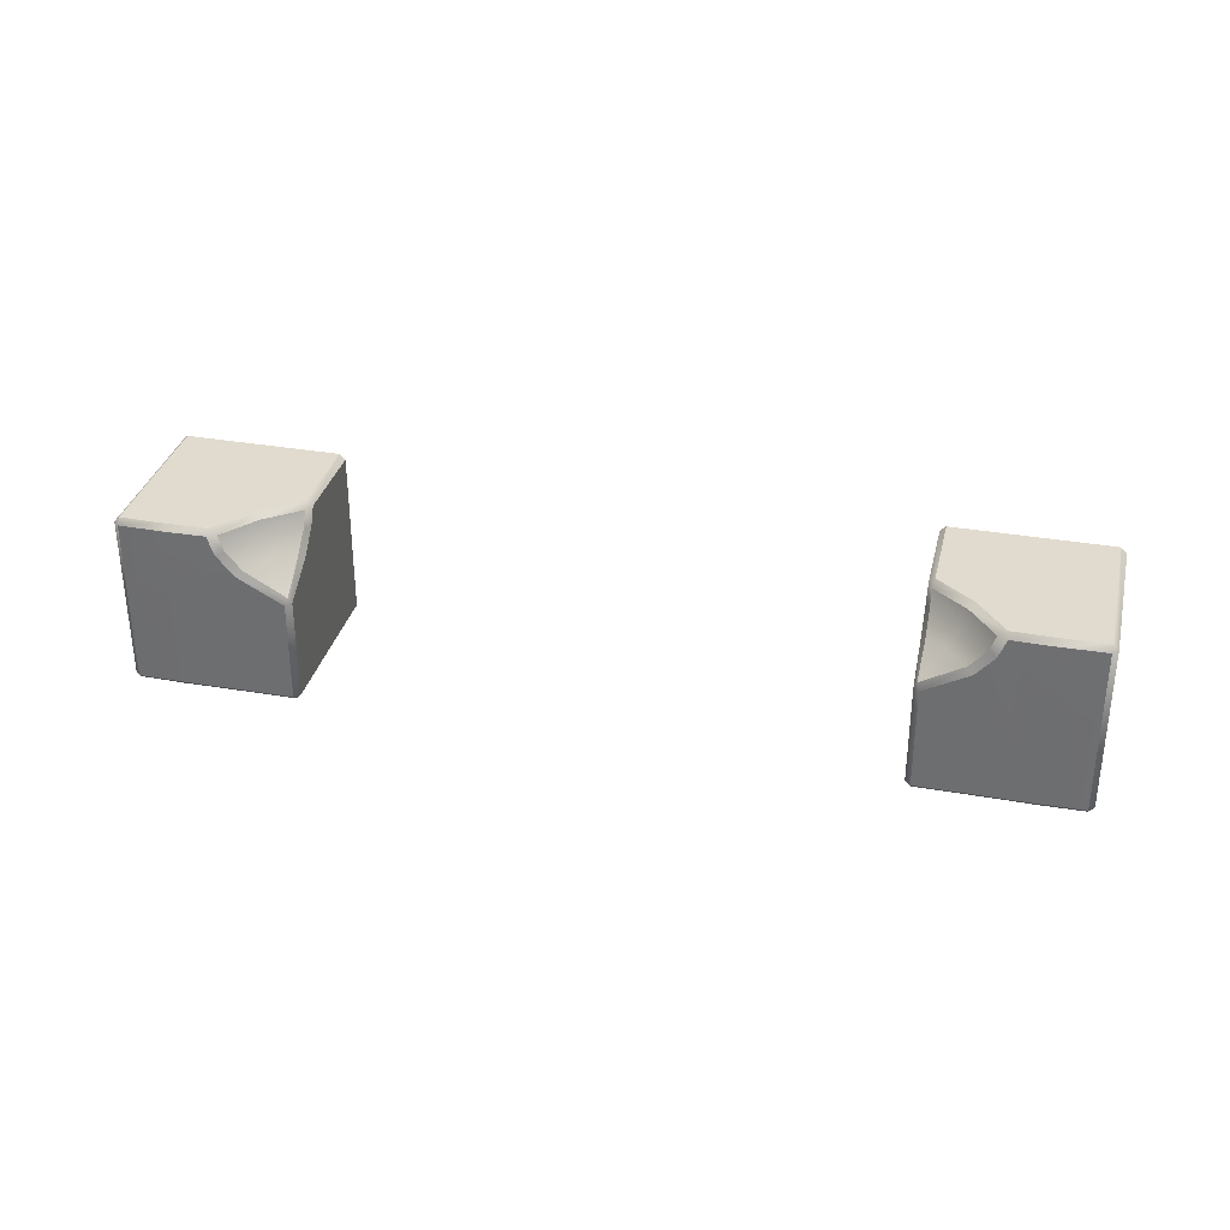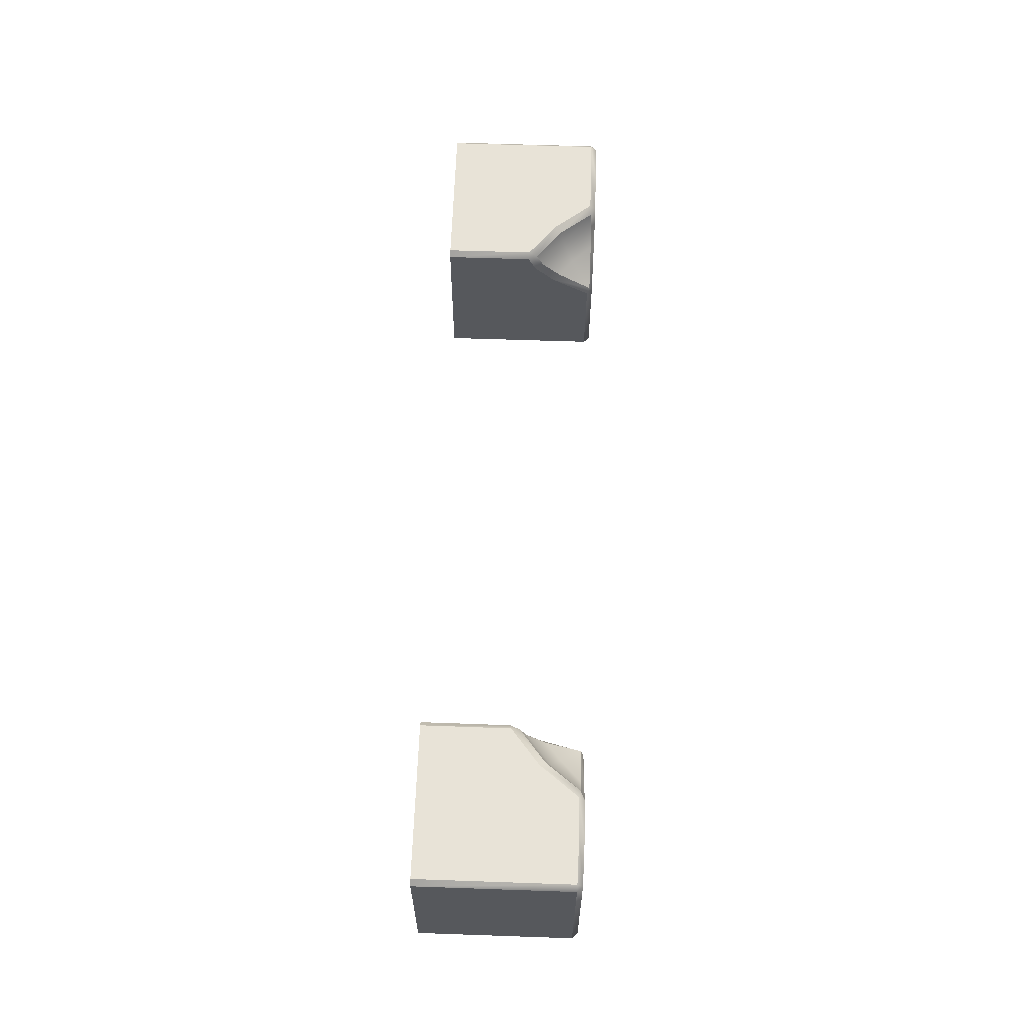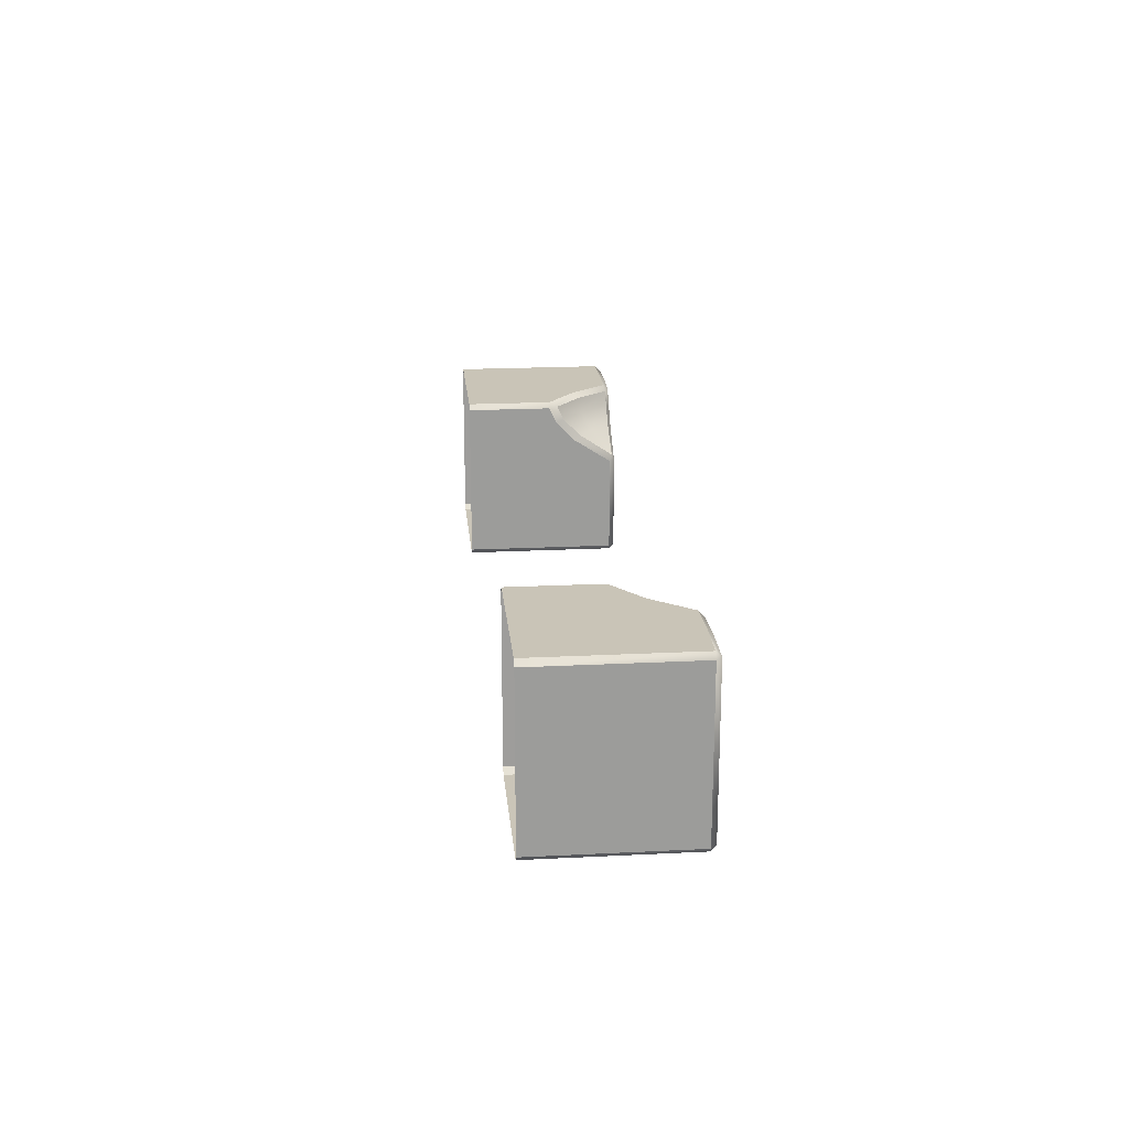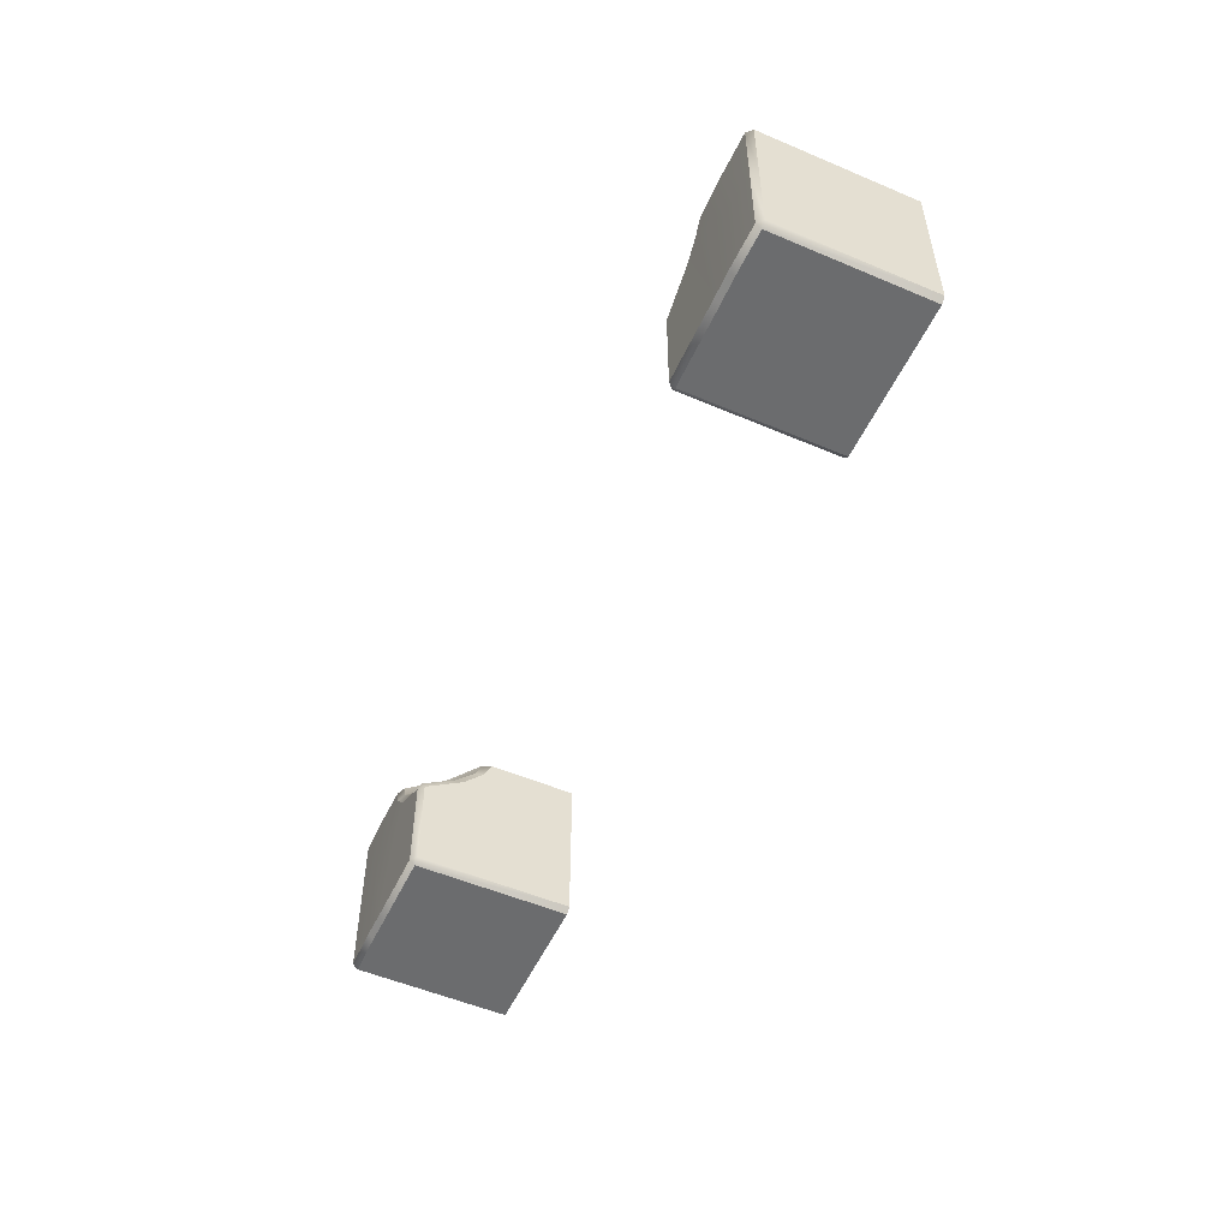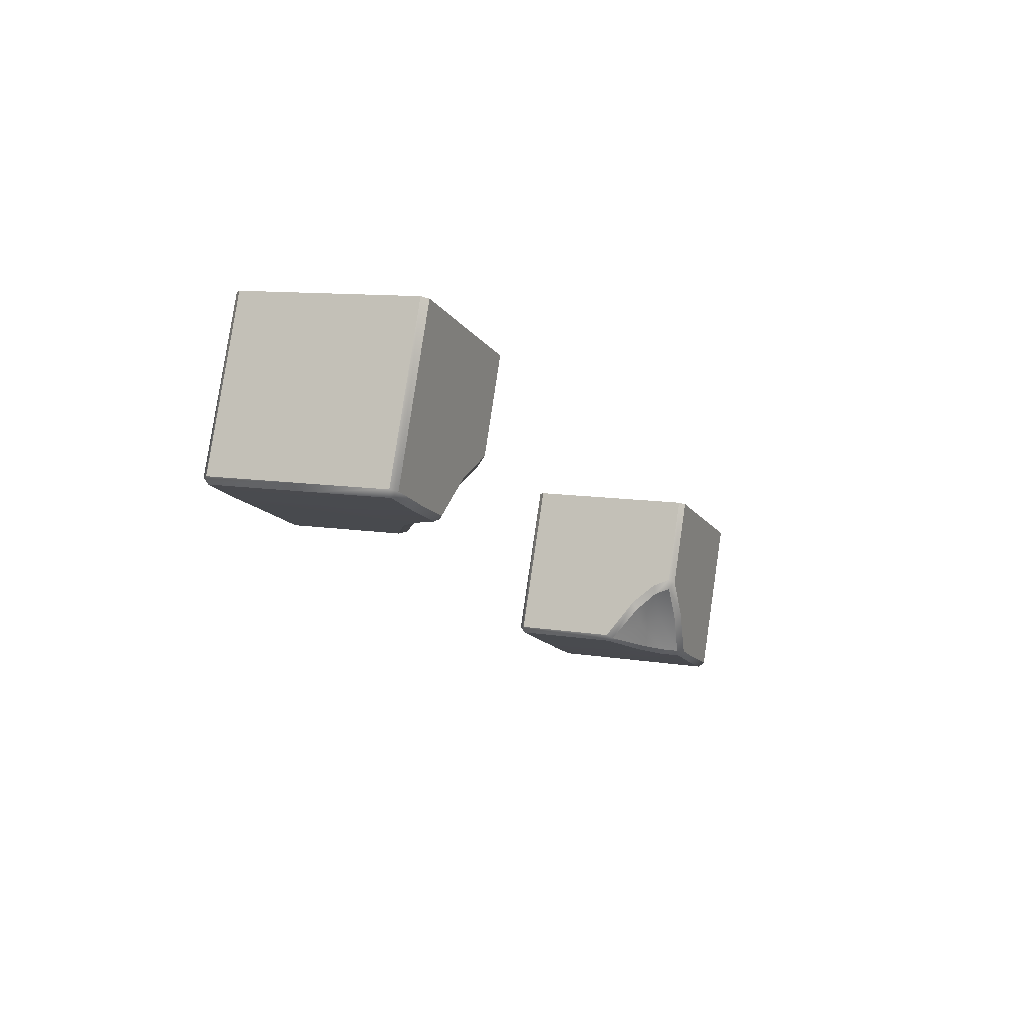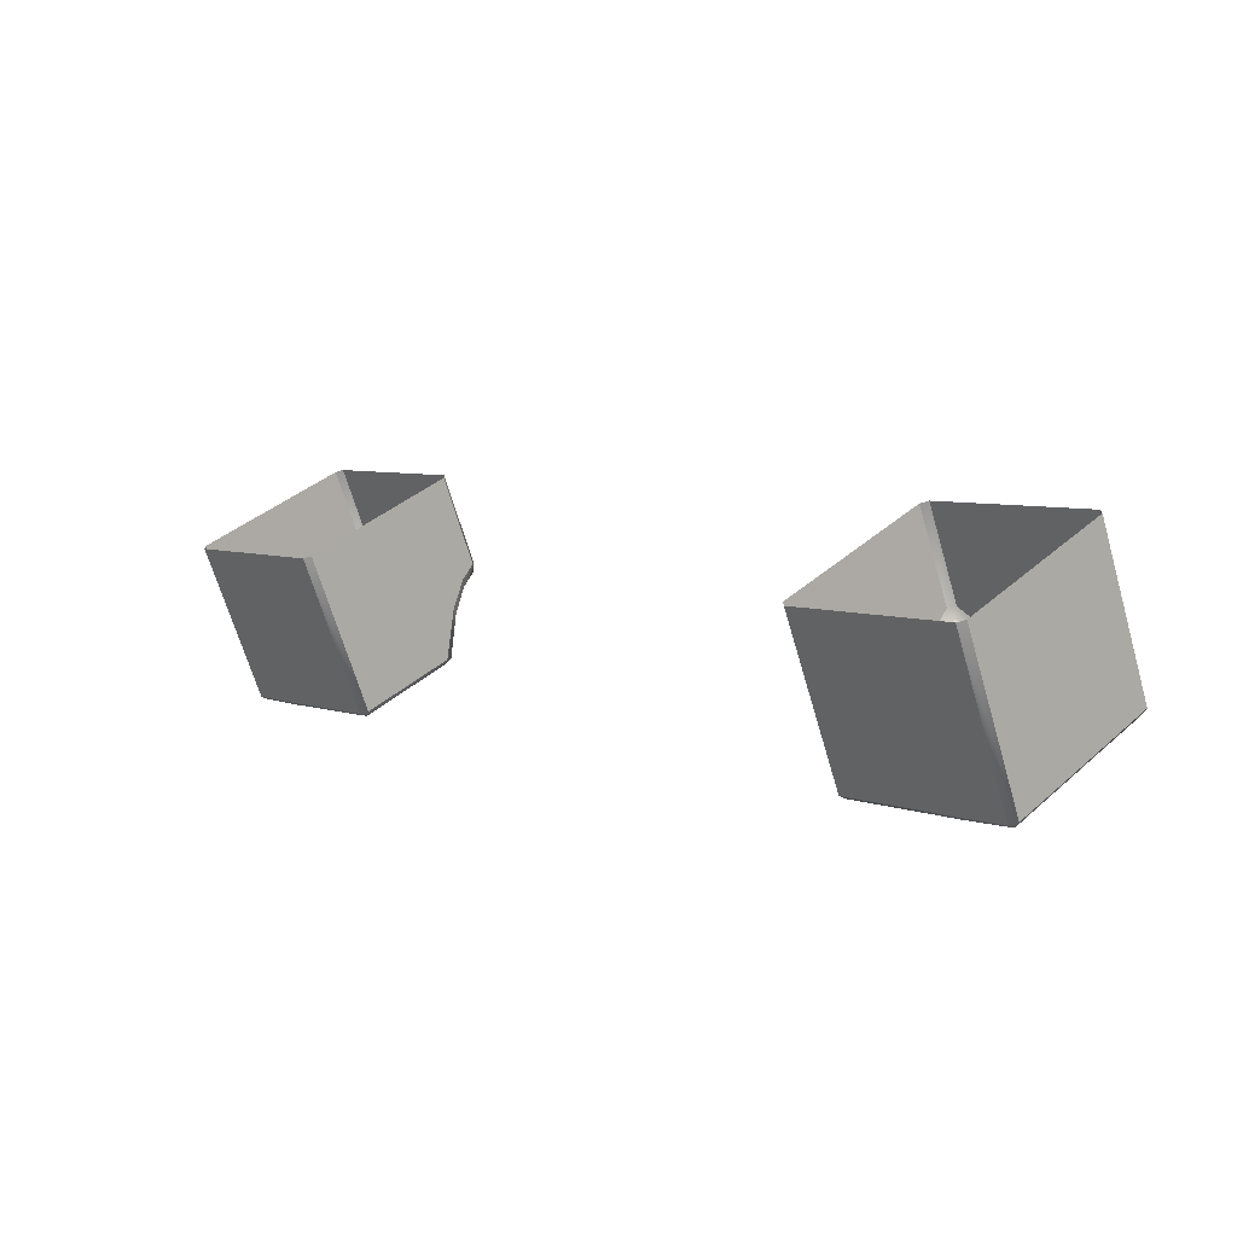
<metadata>
{"format":"obj","ext":"obj","renderer":"f3d","projection":"perspective","resolution":1024,"background":"white","views":[{"elev":33.3,"azim":171.2,"up":"+Y"},{"elev":61.8,"azim":69.8,"up":"+Y"},{"elev":20.2,"azim":62.5,"up":"+Y"},{"elev":-53.2,"azim":-136.7,"up":"+Y"},{"elev":10.3,"azim":112.7,"up":"+Z"},{"elev":37.6,"azim":41.8,"up":"+Z"}]}
</metadata>
<code>
o Bistro_Research_Exterior_paris_building_11_5629
v -0.07655 3.481 20.06
v -0.01457 3.481 20.17
v -0.06048 3.436 20.05
v -0.00599 3.436 20.15
v -0.1124 3.481 19.94
v -0.09735 3.436 19.94
v 1.655 3.481 20.77
v 1.649 3.436 20.75
v 1.535 3.481 20.8
v 1.543 3.436 20.78
v 1.767 3.481 20.71
v 1.754 3.436 20.7
v -0.0131 3.48 20.2
v -0.02707 3.496 20.19
v -0.111 3.48 20.44
v -0.1259 3.496 20.44
v 0.04786 2.982 20.01
v 0.06265 2.998 20.02
v -0.1258 2.982 20.44
v -0.111 2.998 20.44
v 1.429 2.982 21.07
v 1.414 2.998 21.07
v 1.604 2.982 20.65
v 1.589 2.998 20.64
v 1.414 3.48 21.07
v 1.429 3.496 21.07
v 1.513 3.48 20.82
v 1.529 3.496 20.83
v 0.06263 3.294 20.02
v 0.01911 3.368 20.12
v -0.111 3.103 20.44
v -0.003931 3.431 20.18
v -0.111 3.342 20.44
v -0.5589 3.48 20.26
v -0.3847 3.48 19.83
v -0.5589 3.219 20.26
v -0.3847 3.266 19.83
v -0.5589 2.998 20.26
v -0.3847 2.998 19.83
v 0.05391 3.294 19.99
v 0.05394 2.998 19.99
v -0.06412 3.365 19.94
v -0.168 2.998 19.9
v -0.1123 3.424 19.92
v -0.2399 2.998 19.87
v -0.24 3.272 19.87
v -0.3637 2.998 19.82
v -0.1334 3.48 19.92
v -0.3637 3.268 19.82
v -0.24 3.48 19.87
v -0.3637 3.48 19.82
v -0.1781 2.982 19.92
v -0.3464 2.982 20.35
v -0.246 2.982 19.89
v -0.4219 2.982 20.31
v -0.5441 2.982 20.26
v -0.3698 2.982 19.84
v 1.414 3.342 21.07
v 1.521 3.431 20.8
v 1.414 3.103 21.07
v 1.544 3.368 20.75
v 1.589 3.294 20.64
v 0.05753 3.313 20.01
v 0.01567 3.38 20.1
v 1.565 3.38 20.73
v 1.6 3.313 20.64
v 1.61 3.294 20.63
v 1.61 2.998 20.63
v -0.05353 3.381 19.96
v -0.1363 3.496 19.93
v -0.2461 3.496 19.89
v -0.3698 3.496 19.84
v -0.09464 3.496 20.07
v 2.028 2.998 20.8
v 2.022 2.982 20.82
v 1.905 2.998 20.75
v 1.899 2.982 20.76
v 1.833 2.998 20.72
v 1.831 2.982 20.74
v 1.66 3.496 20.79
v 1.788 3.496 20.72
v 1.862 3.48 21.25
v 1.862 3.219 21.25
v 2.036 3.48 20.82
v 2.036 3.266 20.82
v 1.862 2.998 21.25
v 2.036 2.998 20.82
v 1.724 3.496 21.19
v 1.847 3.496 21.24
v 2.022 3.496 20.82
v 1.9 3.496 20.76
v 1.717 3.496 21.19
v 1.65 2.982 21.16
v 1.725 2.982 21.19
v 1.847 2.982 21.24
v -0.5441 3.496 20.26
v 2.028 3.48 20.8
v 1.906 3.48 20.75
v 1.797 3.48 20.71
v 1.778 3.424 20.7
v 1.711 3.381 20.68
v 1.73 3.365 20.68
v 2.028 3.268 20.8
v -0.4212 3.496 20.31
v -0.4138 3.496 20.32
v 1.906 3.272 20.75
v -0.02001 3.386 20.04
v 1.632 3.386 20.71
f 1 2 3
f 2 4 3
f 1 3 5
f 3 6 5
f 7 8 9
f 8 10 9
f 7 11 8
f 11 12 8
f 13 14 15
f 14 16 15
f 17 18 19
f 18 20 19
f 21 22 23
f 22 24 23
f 25 26 27
f 26 28 27
f 18 29 20
f 29 30 20
f 30 31 20
f 30 32 31
f 32 33 31
f 33 32 13
f 15 33 13
f 34 35 36
f 35 37 36
f 38 36 37
f 39 38 37
f 40 41 42
f 41 43 42
f 42 43 44
f 43 45 44
f 45 46 44
f 45 47 46
f 48 44 46
f 47 49 46
f 50 48 46
f 50 46 49
f 51 50 49
f 17 19 52
f 19 53 52
f 52 53 54
f 53 55 54
f 54 55 56
f 57 54 56
f 25 27 58
f 27 59 58
f 60 58 59
f 61 60 59
f 61 62 60
f 62 24 60
f 24 22 60
f 18 17 41
f 18 41 29
f 41 40 29
f 63 29 40
f 30 29 63
f 64 30 63
f 30 64 32
f 64 4 32
f 32 4 13
f 4 2 13
f 2 14 13
f 27 28 9
f 27 9 59
f 9 10 59
f 59 10 61
f 10 65 61
f 62 61 65
f 66 62 65
f 62 66 67
f 62 67 24
f 67 68 24
f 24 68 23
f 63 40 69
f 40 42 69
f 6 69 42
f 44 6 42
f 5 6 44
f 48 5 44
f 48 70 5
f 71 70 48
f 50 71 48
f 72 71 50
f 51 72 50
f 5 70 1
f 70 73 1
f 1 73 2
f 73 14 2
f 41 17 43
f 17 52 43
f 43 52 45
f 52 54 45
f 45 54 47
f 54 57 47
f 74 75 76
f 75 77 76
f 76 77 78
f 77 79 78
f 78 79 68
f 79 23 68
f 9 28 7
f 28 80 7
f 7 80 11
f 80 81 11
f 82 83 84
f 83 85 84
f 85 83 86
f 87 85 86
f 88 89 90
f 91 88 90
f 88 91 92
f 91 81 92
f 81 80 92
f 92 80 26
f 80 28 26
f 23 79 21
f 79 93 21
f 79 77 93
f 77 94 93
f 95 94 77
f 75 95 77
f 57 56 38
f 39 57 38
f 57 39 47
f 47 39 49
f 39 37 49
f 49 37 51
f 37 35 51
f 51 35 72
f 96 72 35
f 34 96 35
f 91 90 97
f 98 91 97
f 81 91 98
f 99 81 98
f 99 11 81
f 12 11 99
f 100 12 99
f 101 12 100
f 102 101 100
f 101 102 66
f 102 67 66
f 90 89 82
f 84 90 82
f 90 84 97
f 97 84 103
f 84 85 103
f 103 85 74
f 85 87 74
f 87 75 74
f 95 75 87
f 86 95 87
f 72 96 104
f 71 72 104
f 71 104 73
f 70 71 73
f 104 105 73
f 105 16 73
f 16 14 73
f 67 102 68
f 102 78 68
f 78 102 106
f 76 78 106
f 102 100 106
f 76 106 74
f 106 100 99
f 106 103 74
f 98 106 99
f 103 106 98
f 97 103 98
f 63 69 107
f 107 69 6
f 107 64 63
f 3 107 6
f 4 64 107
f 3 4 107
f 66 108 101
f 108 66 65
f 12 101 108
f 108 65 10
f 8 12 108
f 8 108 10

</code>
